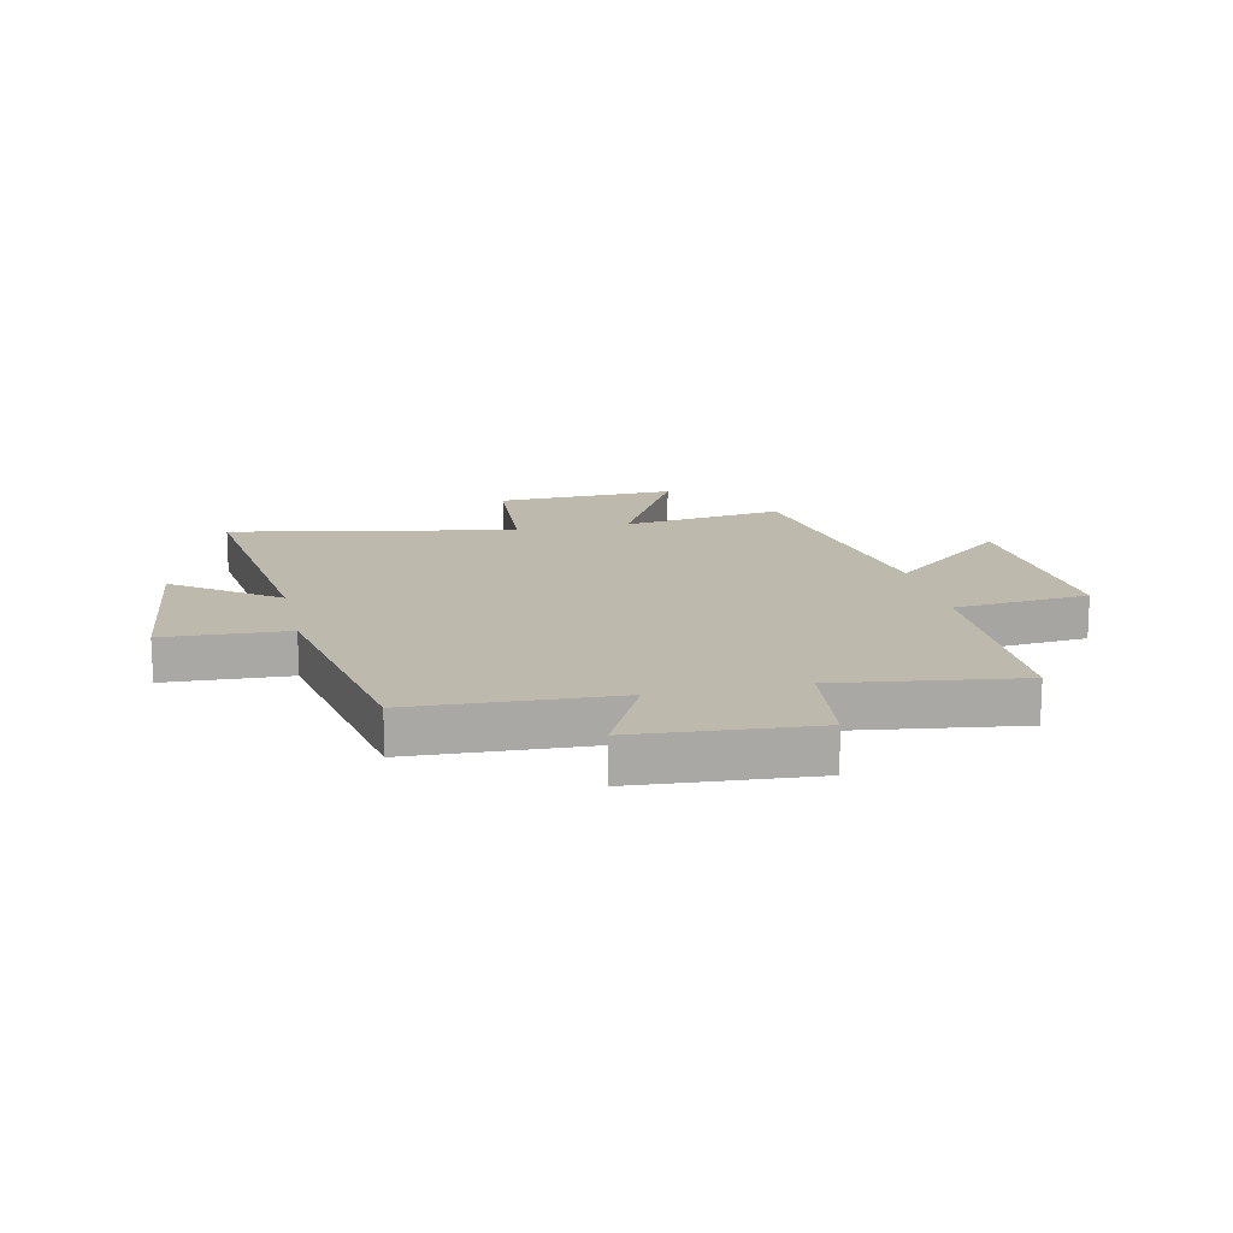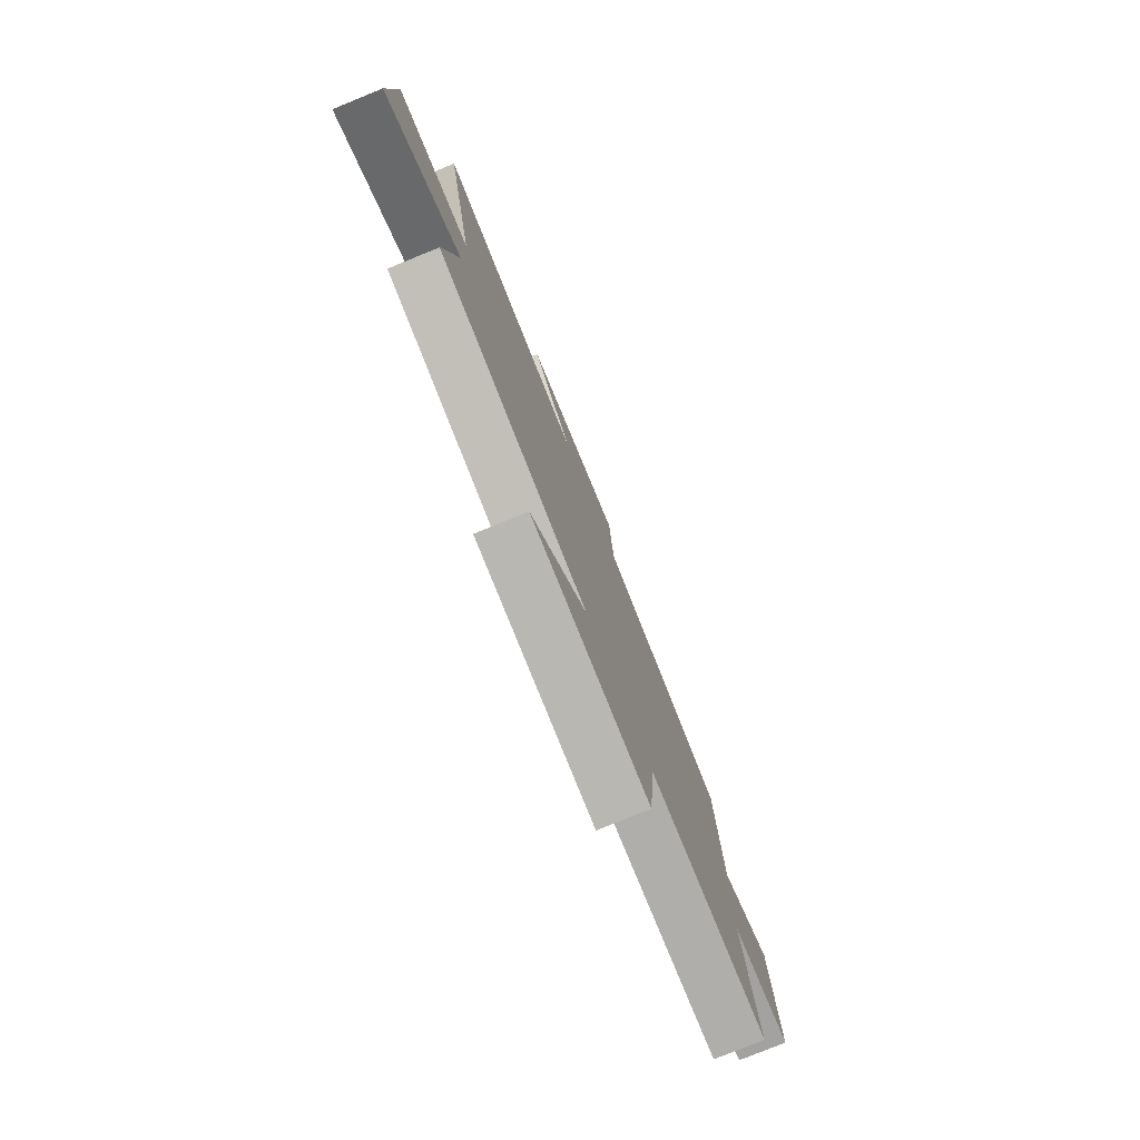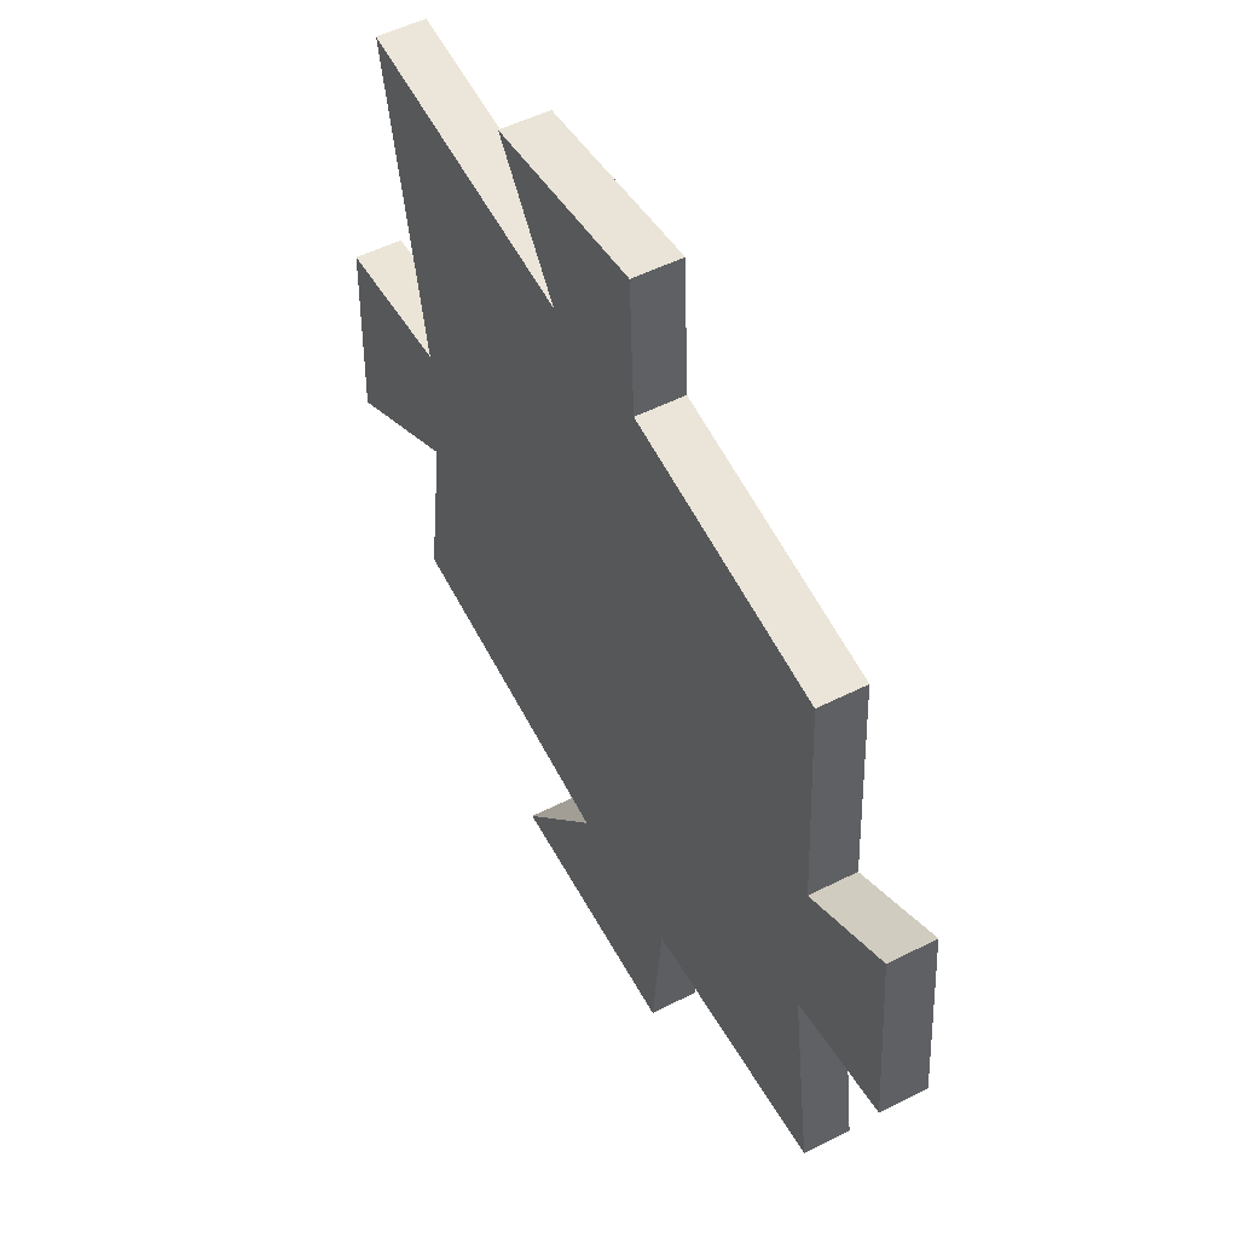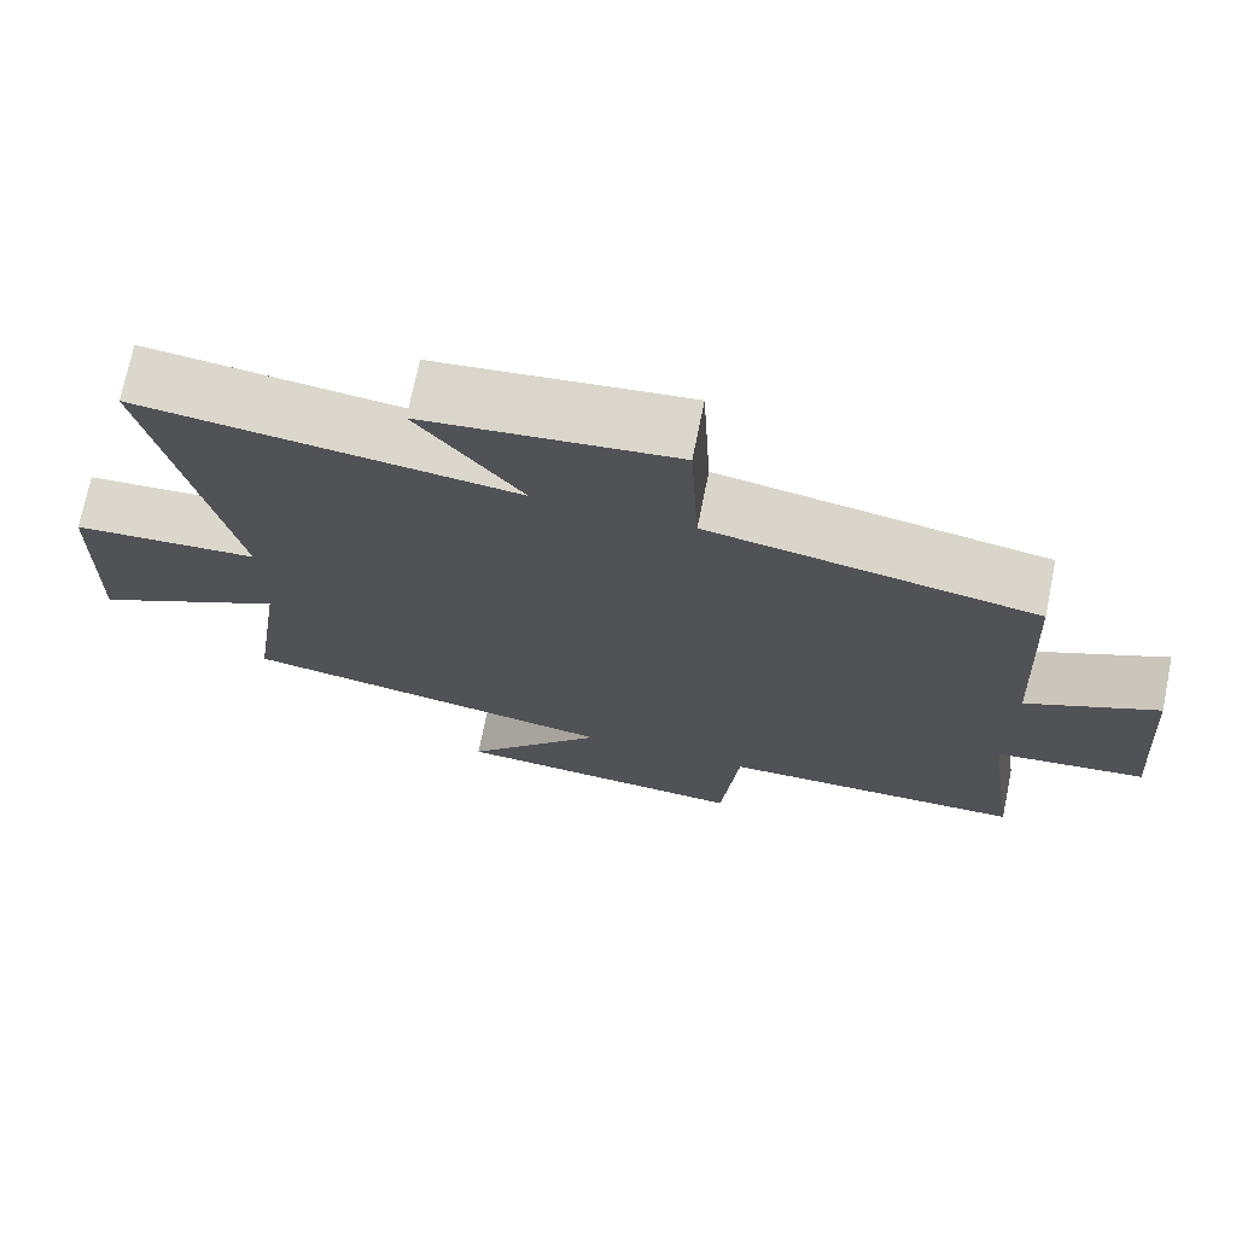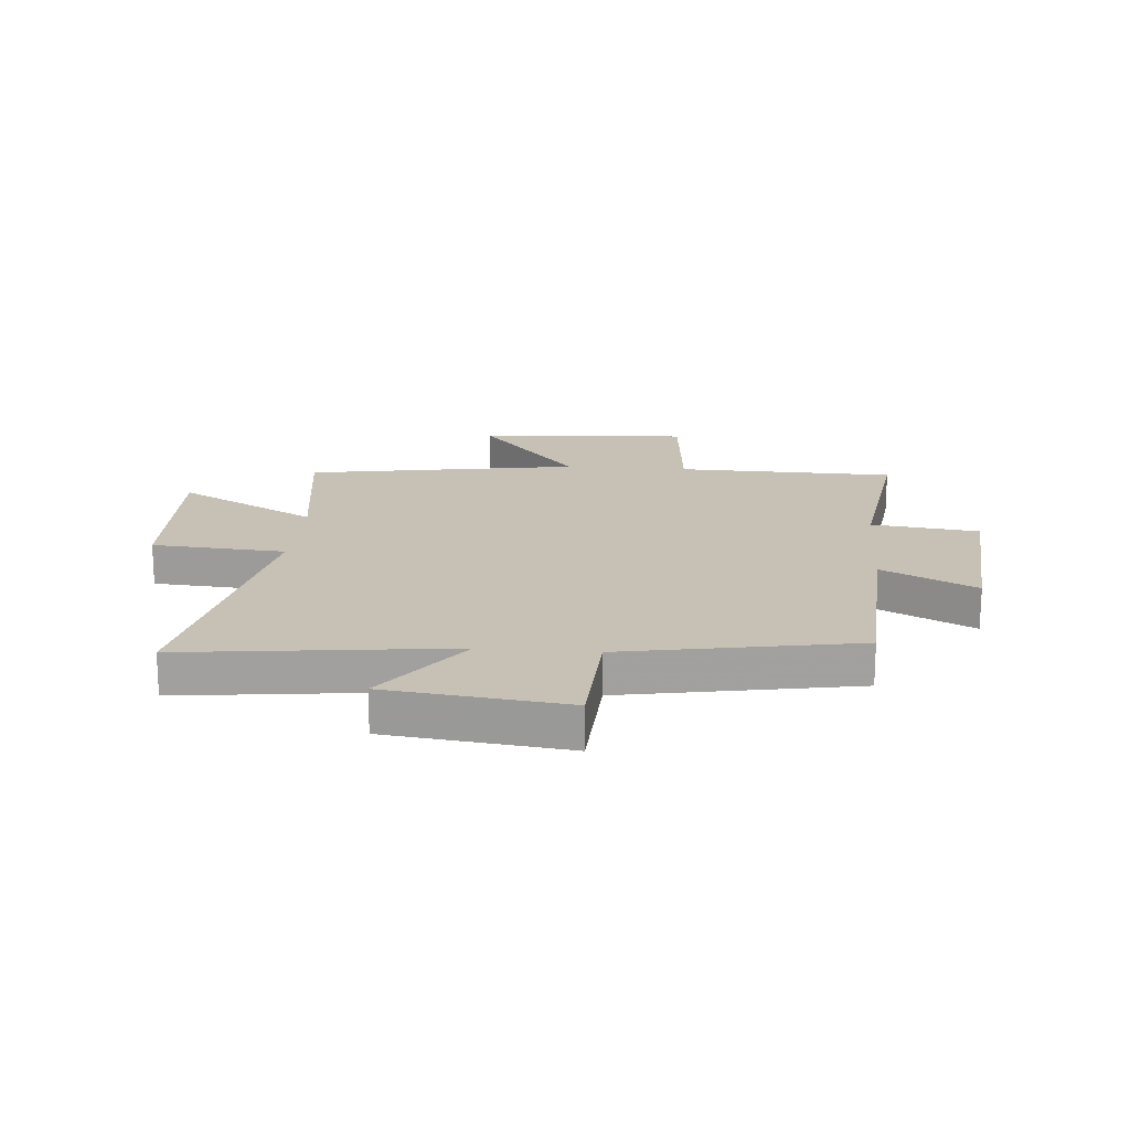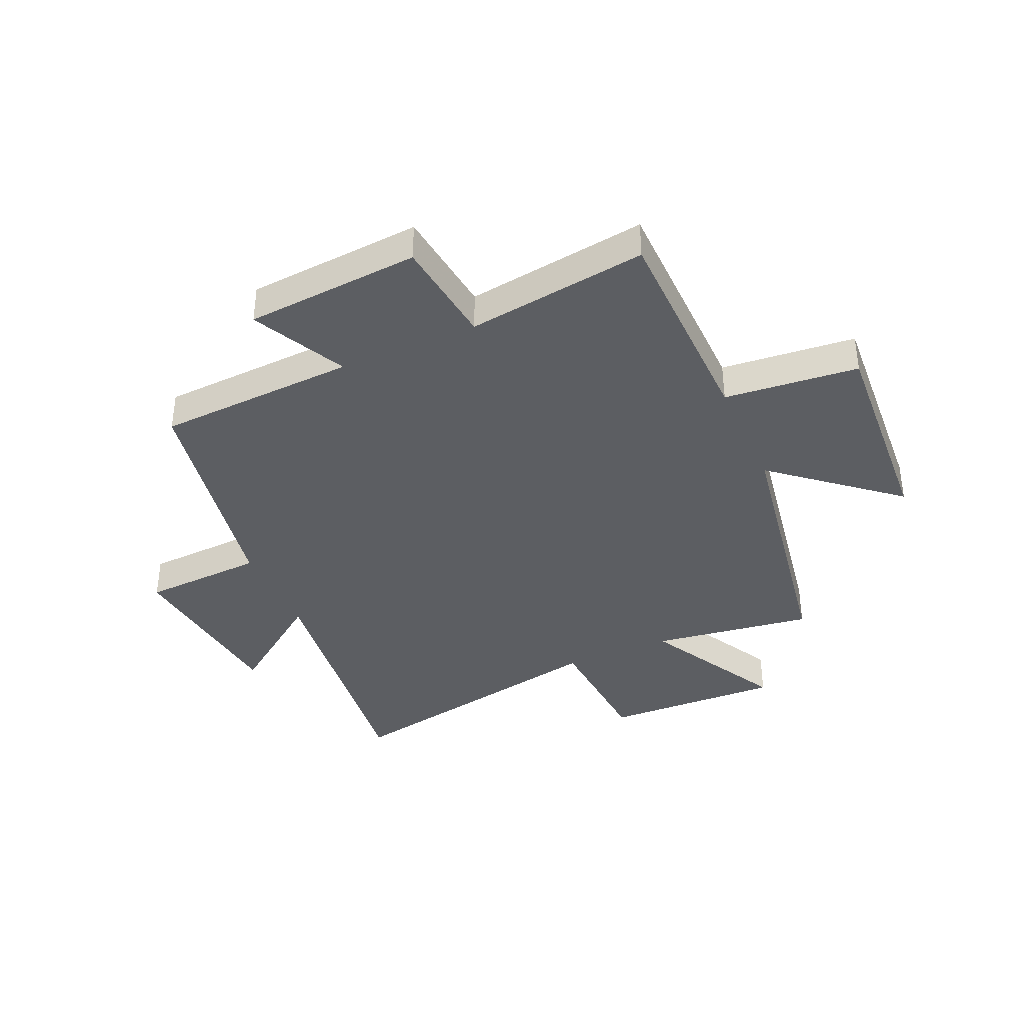
<metadata>
{"format":"obj","ext":"obj","renderer":"f3d","projection":"perspective","resolution":1024,"background":"white","views":[{"elev":15.3,"azim":77.3,"up":"+Y"},{"elev":-78.8,"azim":-67.8,"up":"+Z"},{"elev":52.1,"azim":61.3,"up":"+Z"},{"elev":72.5,"azim":11.5,"up":"+Z"},{"elev":18.5,"azim":4.7,"up":"+Y"},{"elev":-38.1,"azim":113.8,"up":"+Y"}]}
</metadata>
<code>
v -0.597 0.07 0.556
v -0.125 0.07 0.5
v -0.256 0.07 0.677
v 0.06 0.07 0.715
v 0.071 0.07 0.5
v 0.482 0.07 0.426
v 0.5 0.07 0.074
v 0.665 0.07 0.157
v 0.689 0.07 -0.151
v 0.5 0.07 -0.174
v 0.545 0.07 -0.492
v 0.16 0.07 -0.5
v 0.138 0.07 -0.736
v -0.238 0.07 -0.712
v -0.06 0.07 -0.5
v -0.54 0.07 -0.42
v -0.5 0.07 -0.137
v -0.745 0.07 -0.27
v -0.735 0.07 0.044
v -0.5 0.07 0.061
v -0.597 0 0.556
v -0.125 0 0.5
v -0.256 0 0.677
v 0.06 0 0.715
v 0.071 0 0.5
v 0.482 0 0.426
v 0.5 0 0.074
v 0.665 0 0.157
v 0.689 0 -0.151
v 0.5 0 -0.174
v 0.545 0 -0.492
v 0.16 0 -0.5
v 0.138 0 -0.736
v -0.238 0 -0.712
v -0.06 0 -0.5
v -0.54 0 -0.42
v -0.5 0 -0.137
v -0.745 0 -0.27
v -0.735 0 0.044
v -0.5 0 0.061
f 17 18 19 20
f 15 16 17
f 15 17 20
f 12 13 14 15
f 20 1 2
f 15 20 2
f 12 15 2
f 11 12 2
f 10 11 2
f 7 8 9 10
f 7 10 2
f 6 7 2
f 5 6 2
f 2 3 4 5
f 40 39 38 37
f 37 36 35
f 40 37 35
f 35 34 33 32
f 22 21 40
f 22 40 35
f 22 35 32
f 22 32 31
f 22 31 30
f 30 29 28 27
f 22 30 27
f 22 27 26
f 22 26 25
f 25 24 23 22
f 1 21 22 2
f 2 22 23 3
f 3 23 24 4
f 4 24 25 5
f 5 25 26 6
f 6 26 27 7
f 7 27 28 8
f 8 28 29 9
f 9 29 30 10
f 10 30 31 11
f 11 31 32 12
f 12 32 33 13
f 13 33 34 14
f 14 34 35 15
f 15 35 36 16
f 16 36 37 17
f 17 37 38 18
f 18 38 39 19
f 19 39 40 20
f 20 40 21 1

</code>
